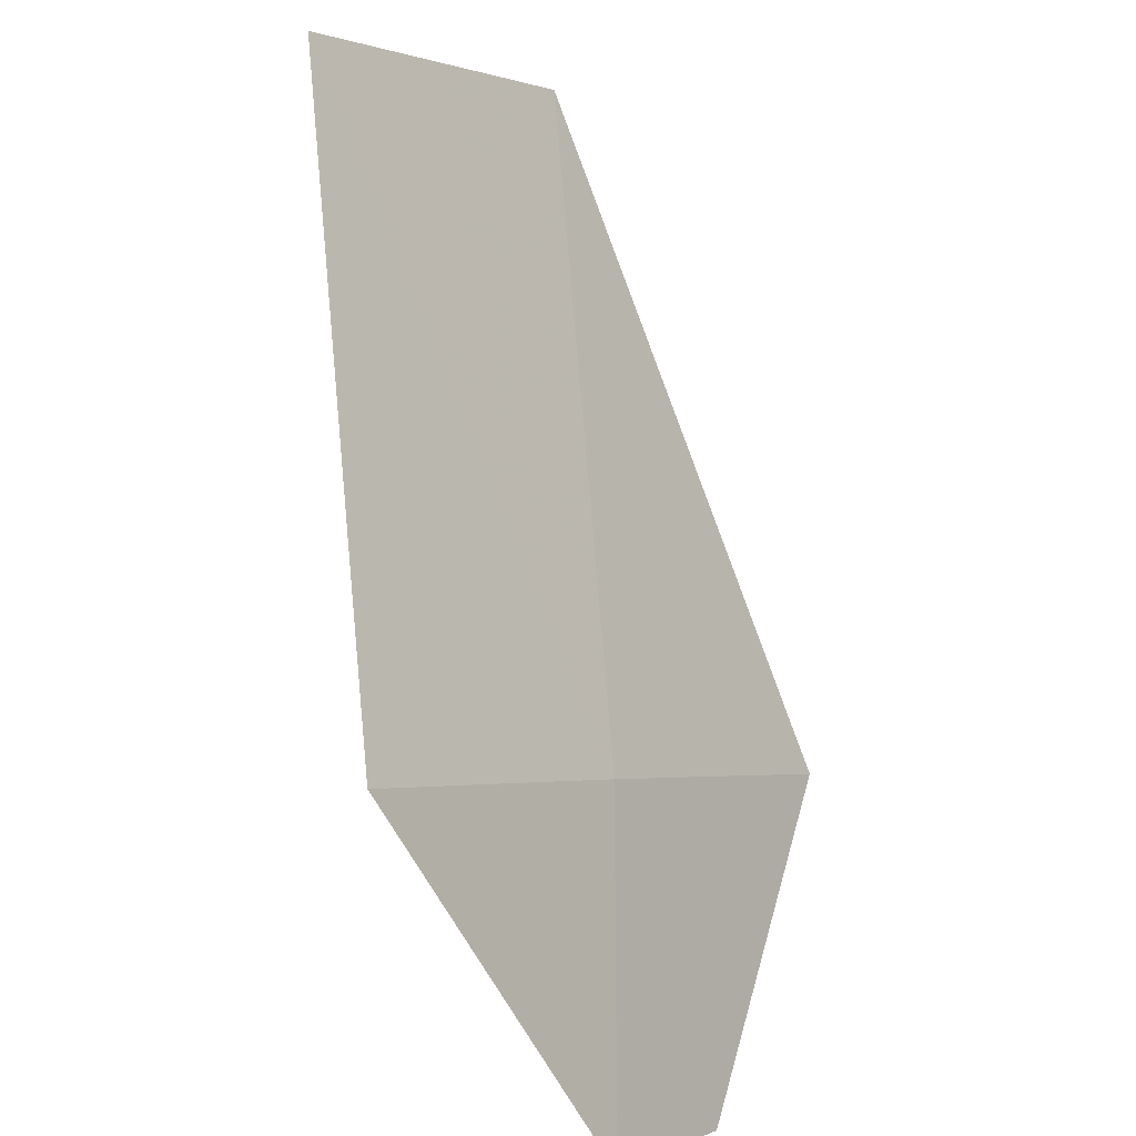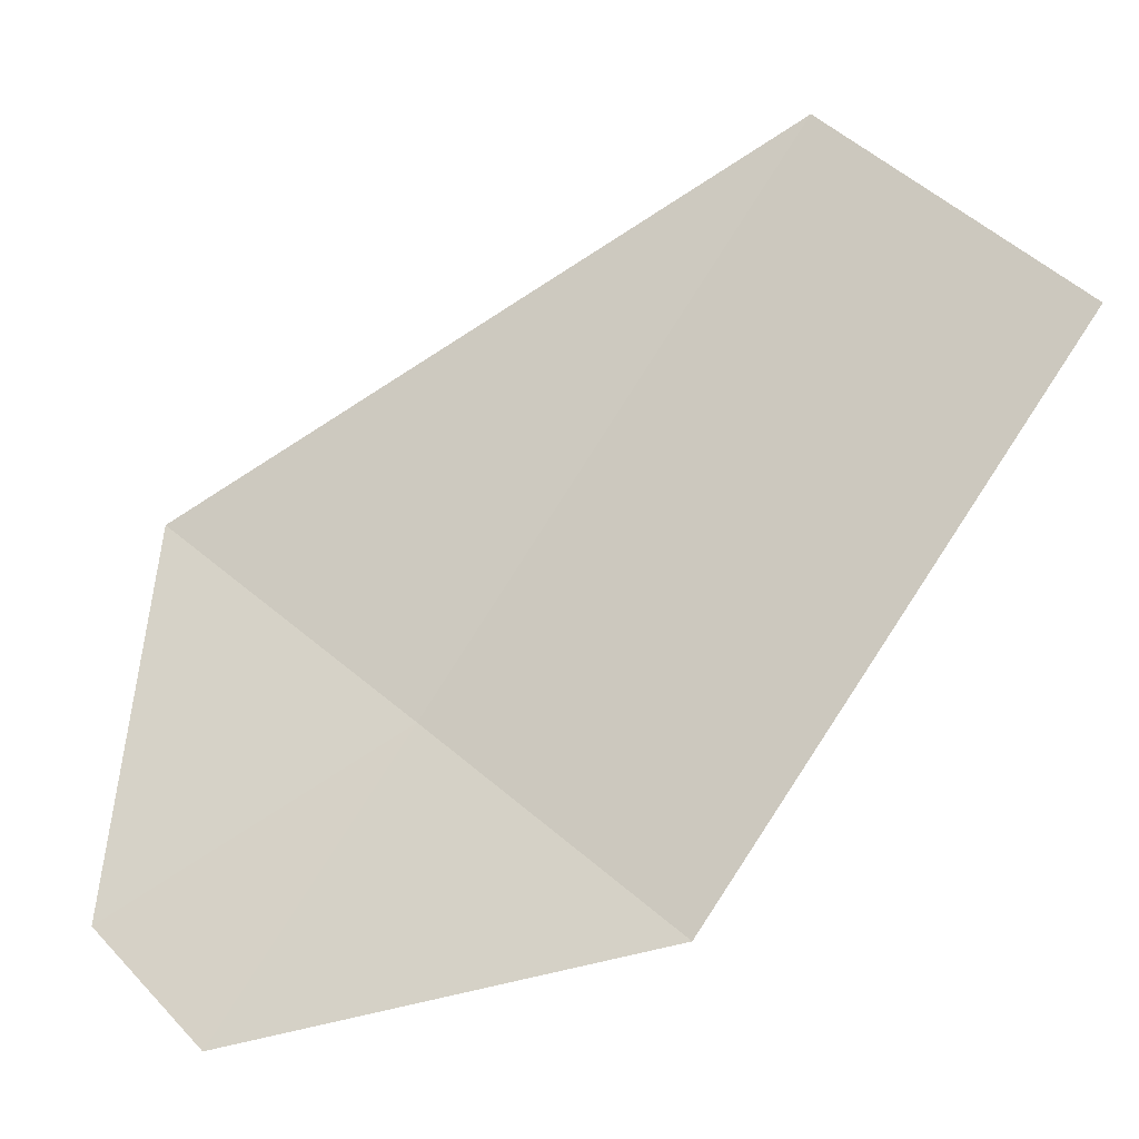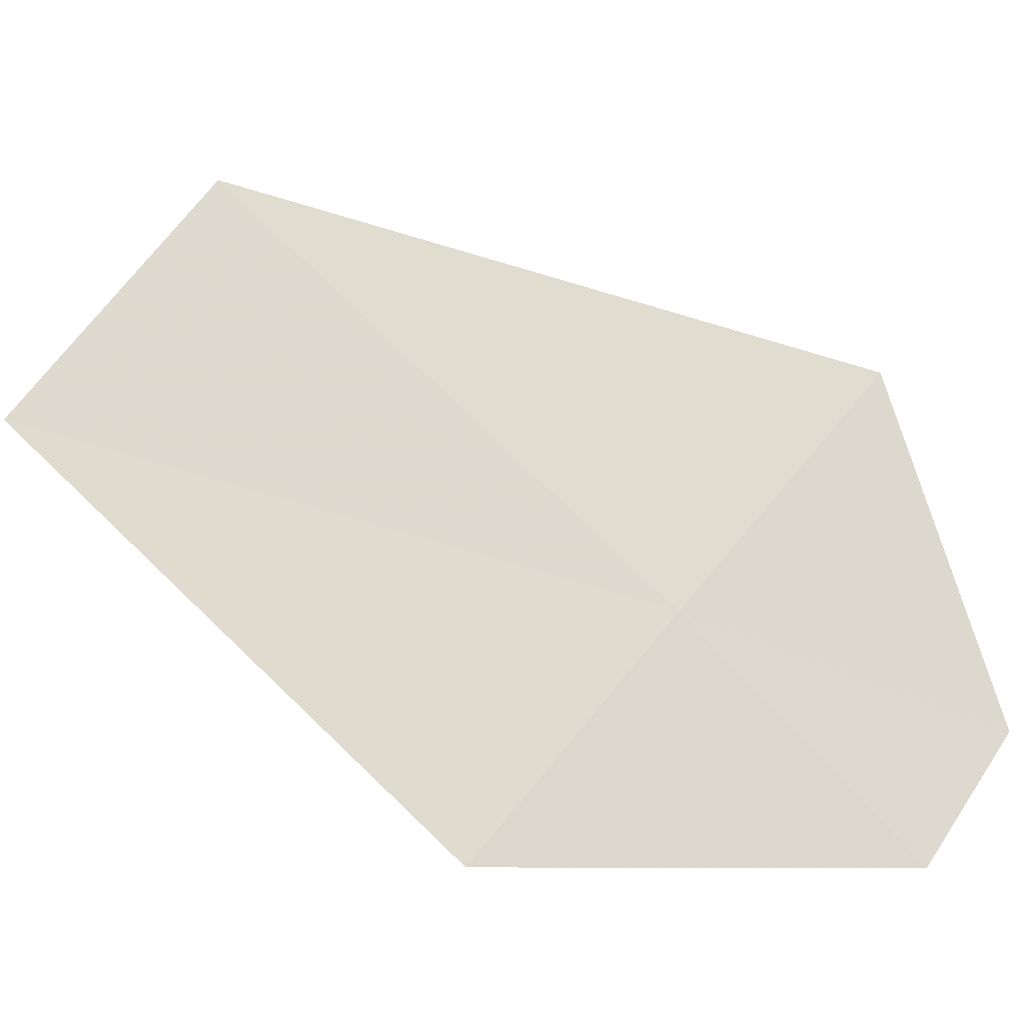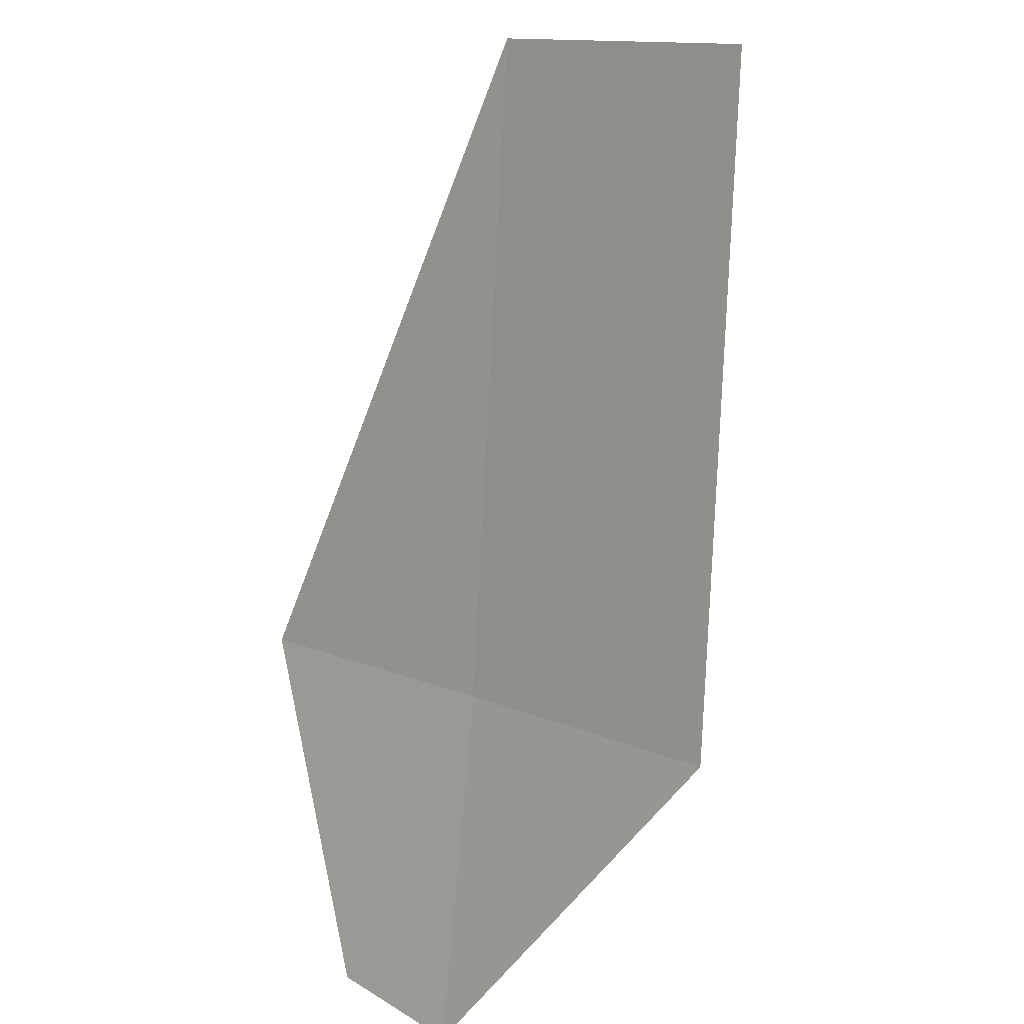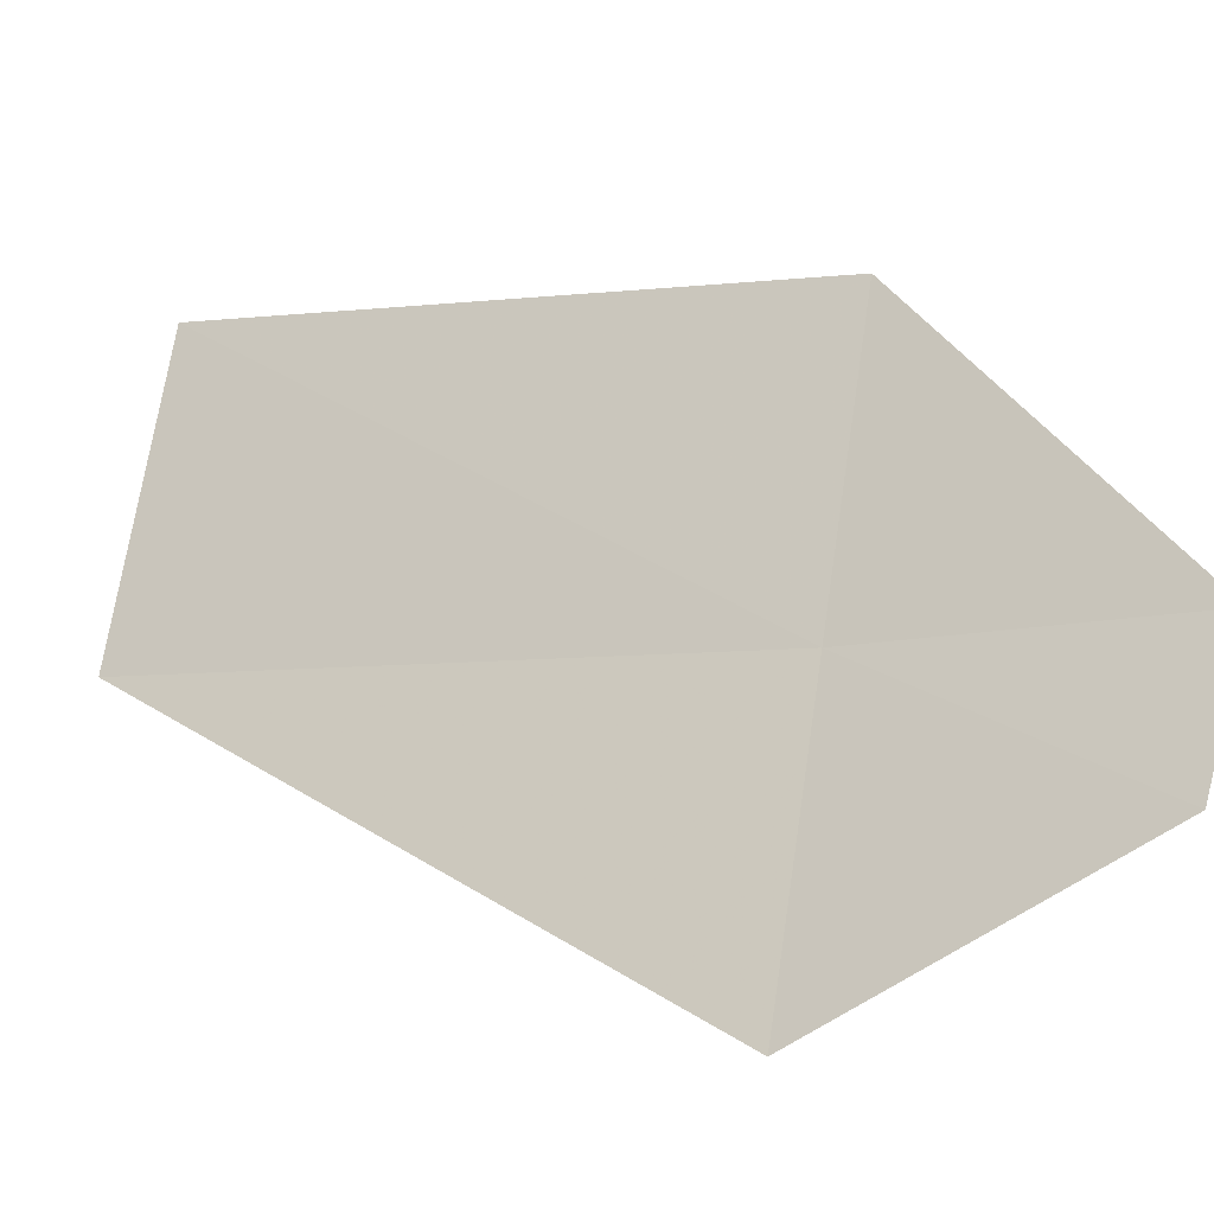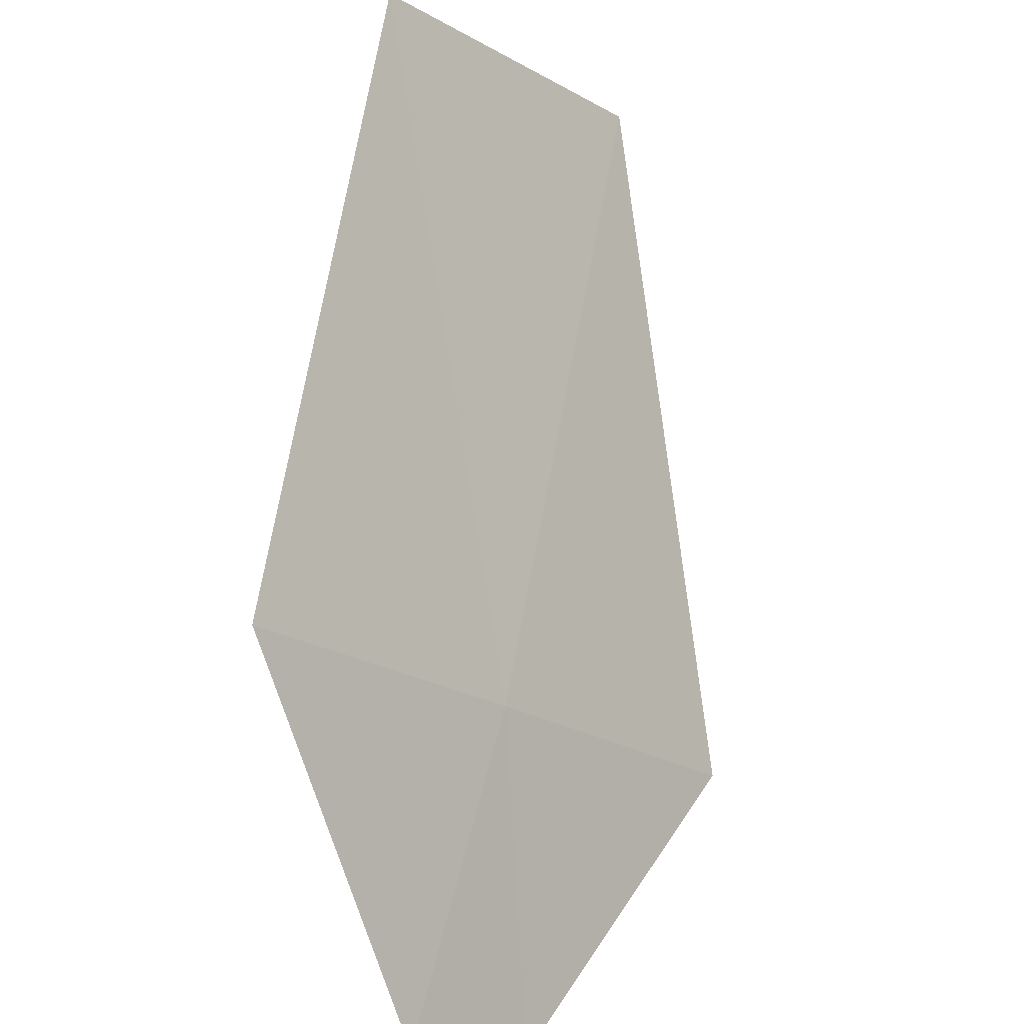
<metadata>
{"format":"obj","ext":"obj","renderer":"f3d","projection":"perspective","resolution":1024,"background":"white","views":[{"elev":61.4,"azim":-135.1,"up":"+Y"},{"elev":-48.9,"azim":65.7,"up":"+Z"},{"elev":9.4,"azim":-135.9,"up":"+Z"},{"elev":-50.9,"azim":105.5,"up":"+Z"},{"elev":-58.9,"azim":152.2,"up":"+Y"},{"elev":55.0,"azim":-119.3,"up":"+Y"}]}
</metadata>
<code>
v -16.23 24.76 15.41
v -17.13 24.39 14.51
v -15.99 25.67 14.55
v -16.46 23.83 16.26
v -17.19 23.96 14.96
v -14.12 26.33 16.09
v -14.34 25.42 17
f 1 2 5
f 1 6 3
f 1 7 6
f 1 4 7
f 1 3 2
f 1 5 4

</code>
